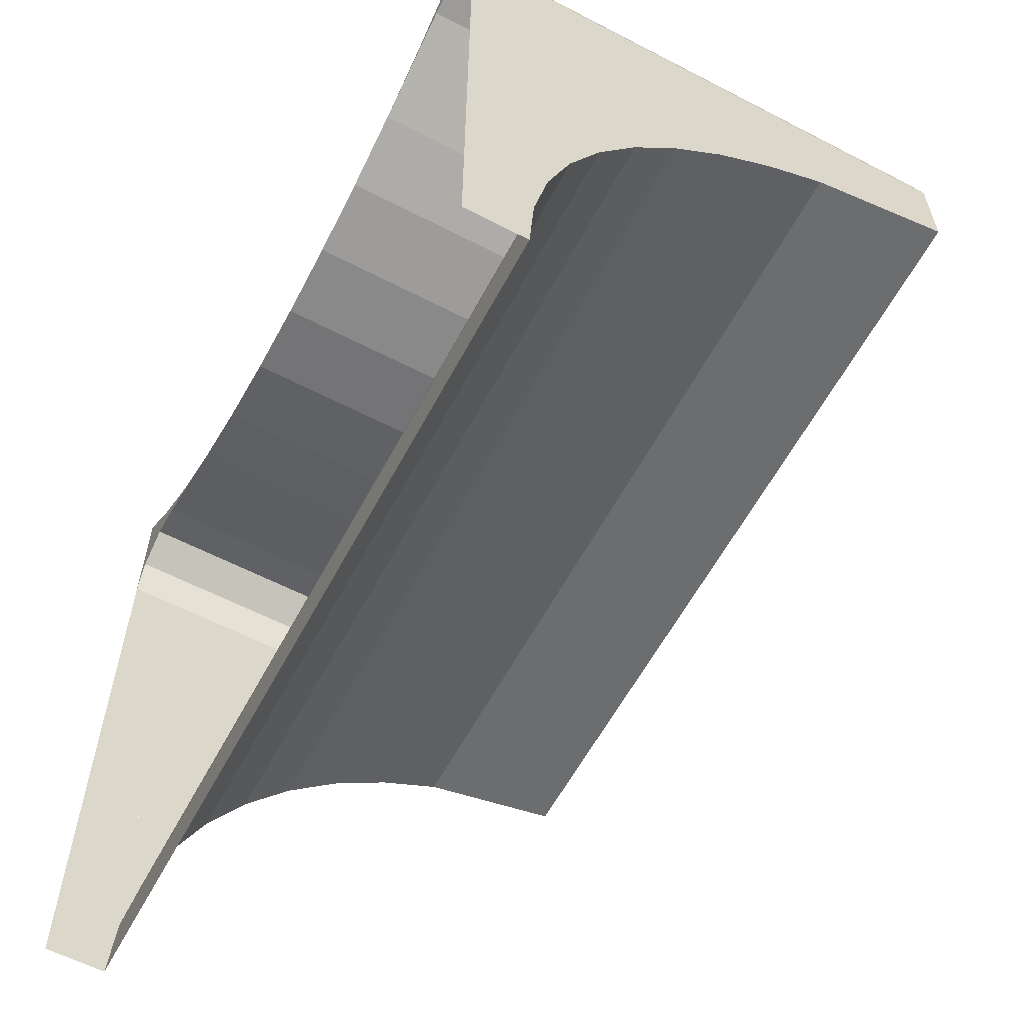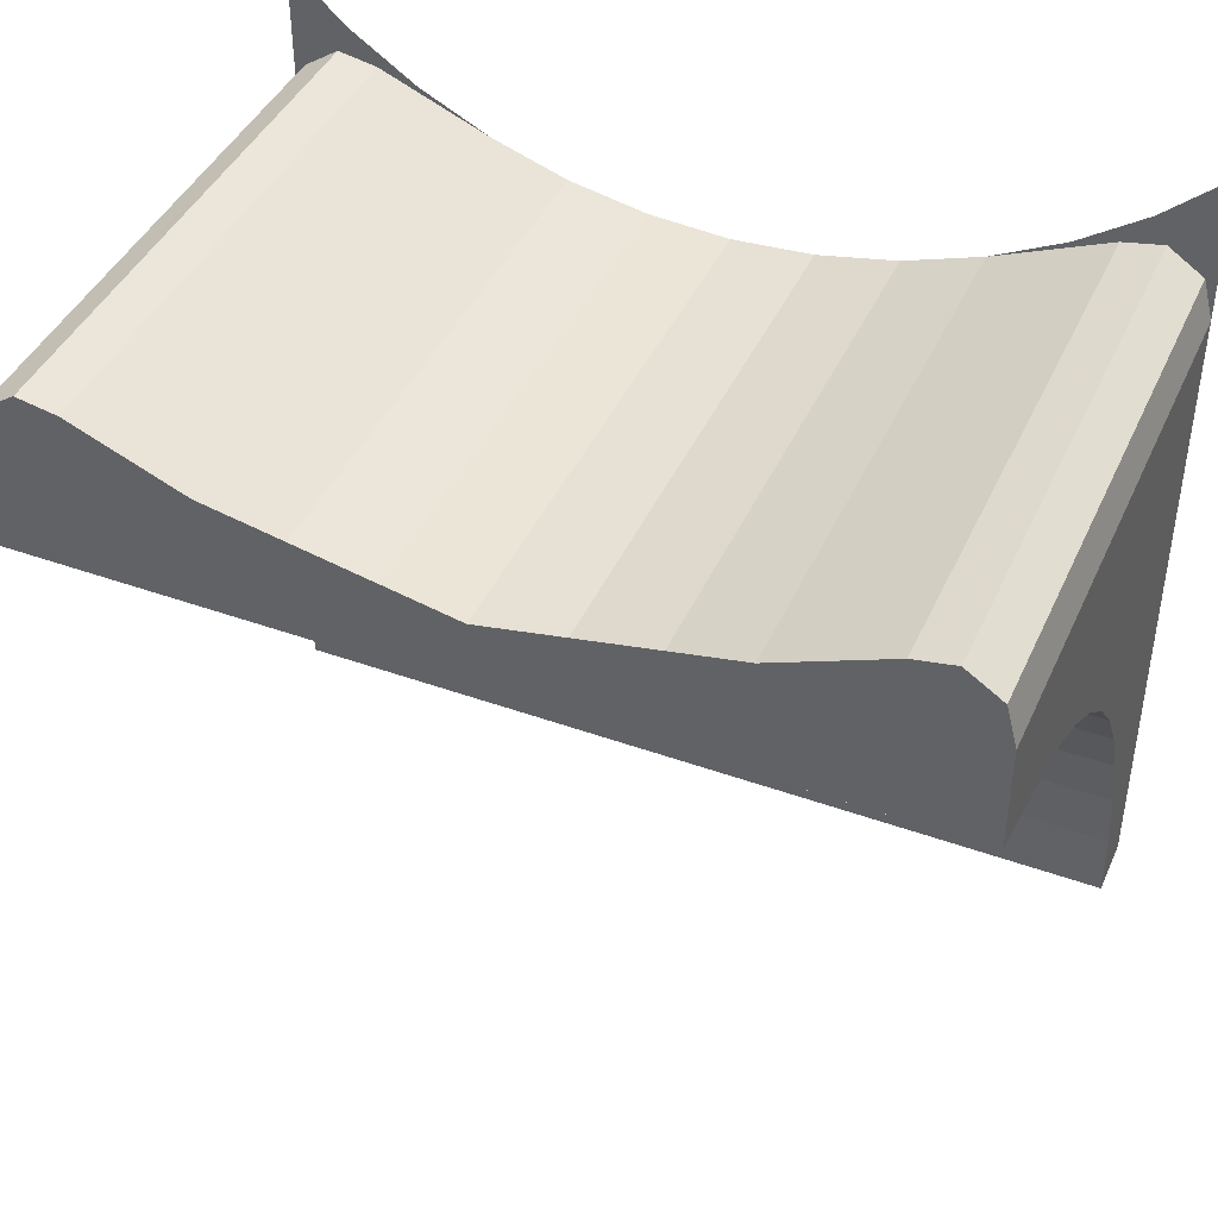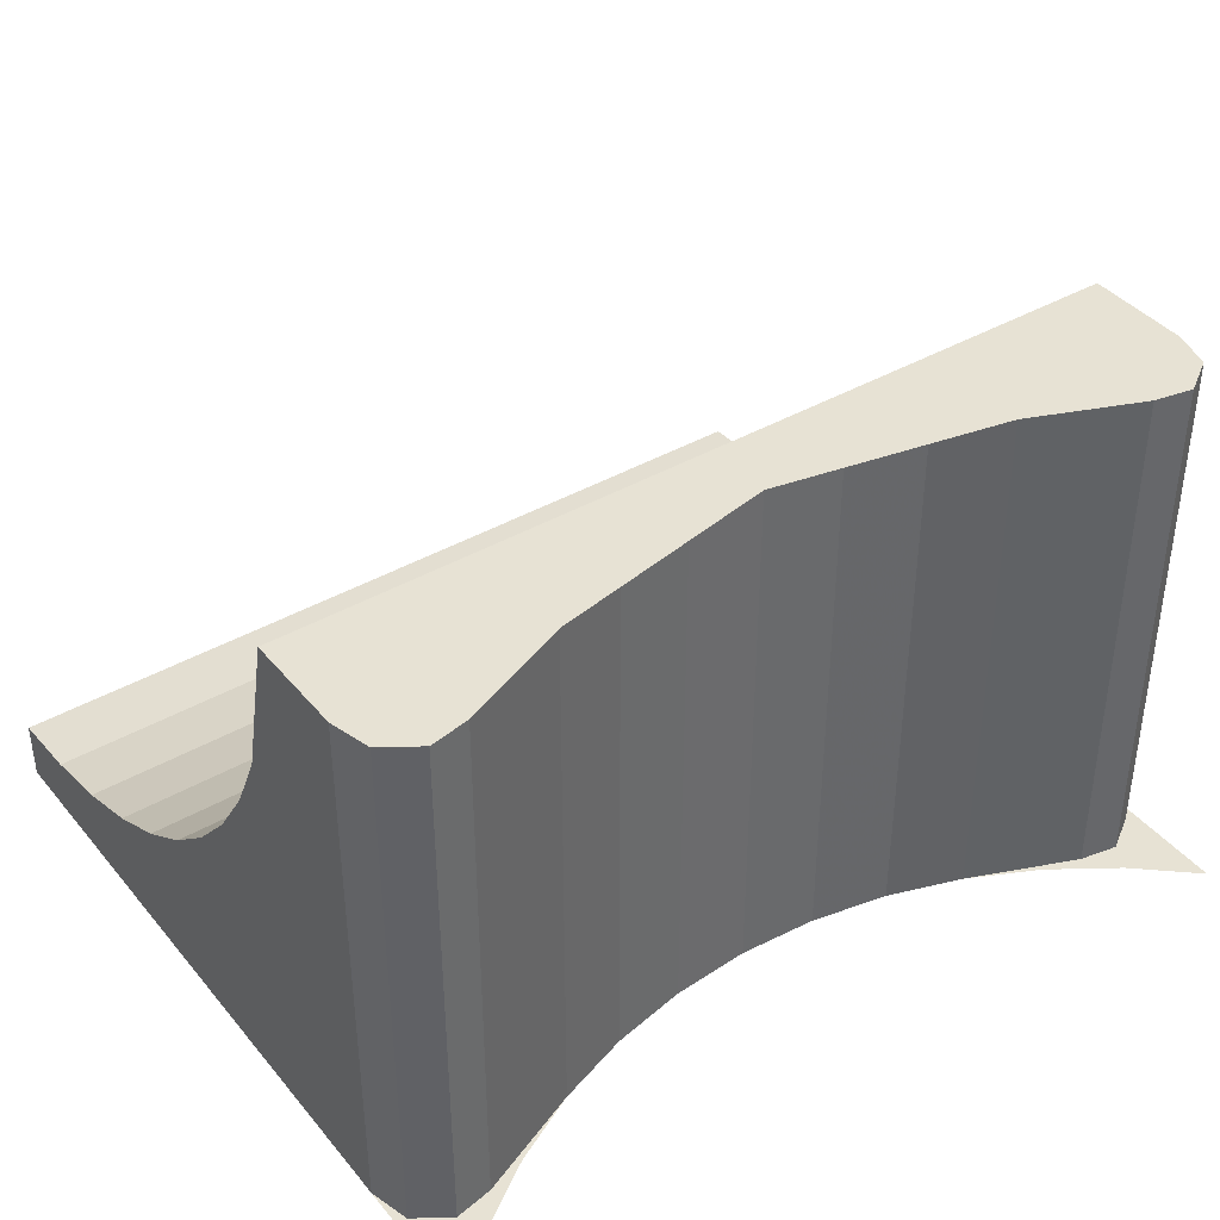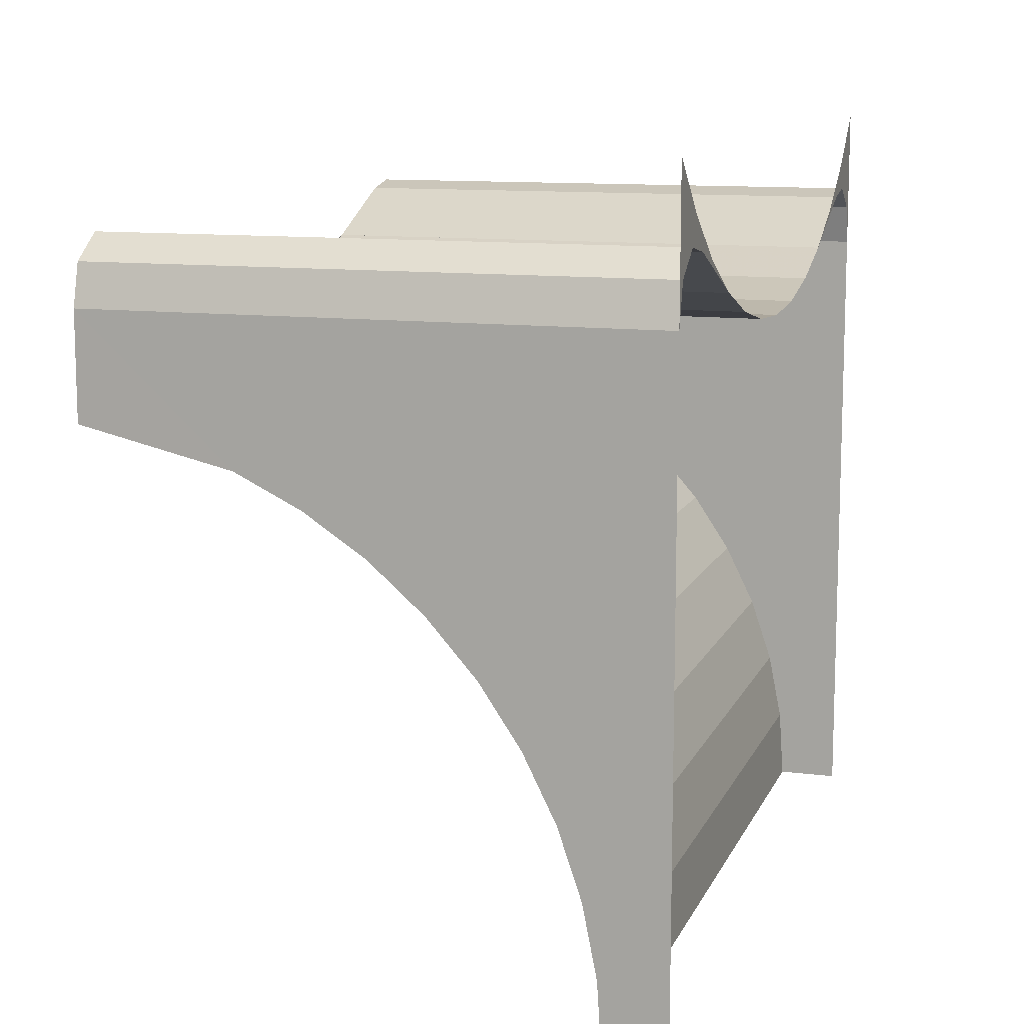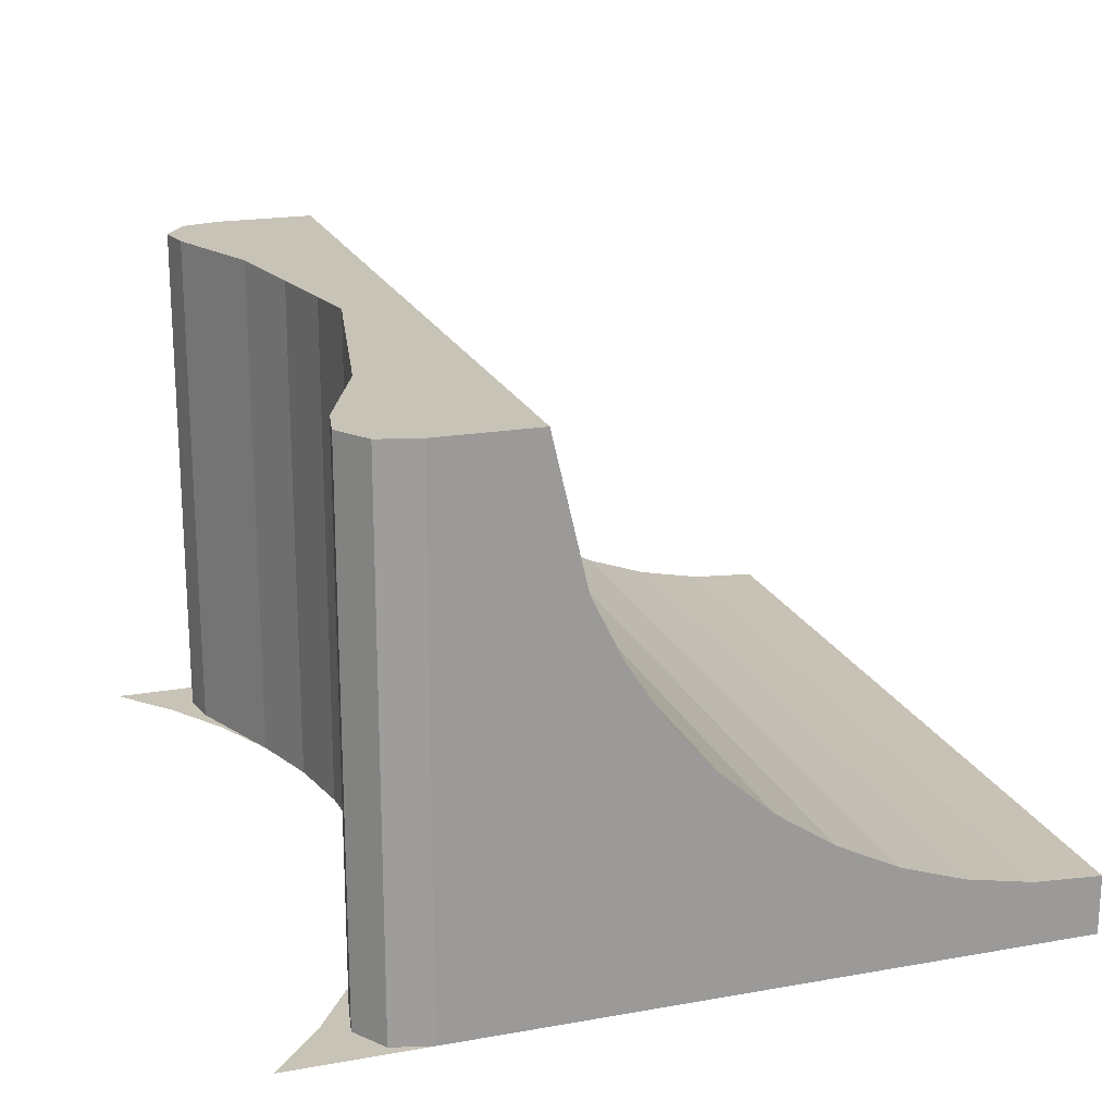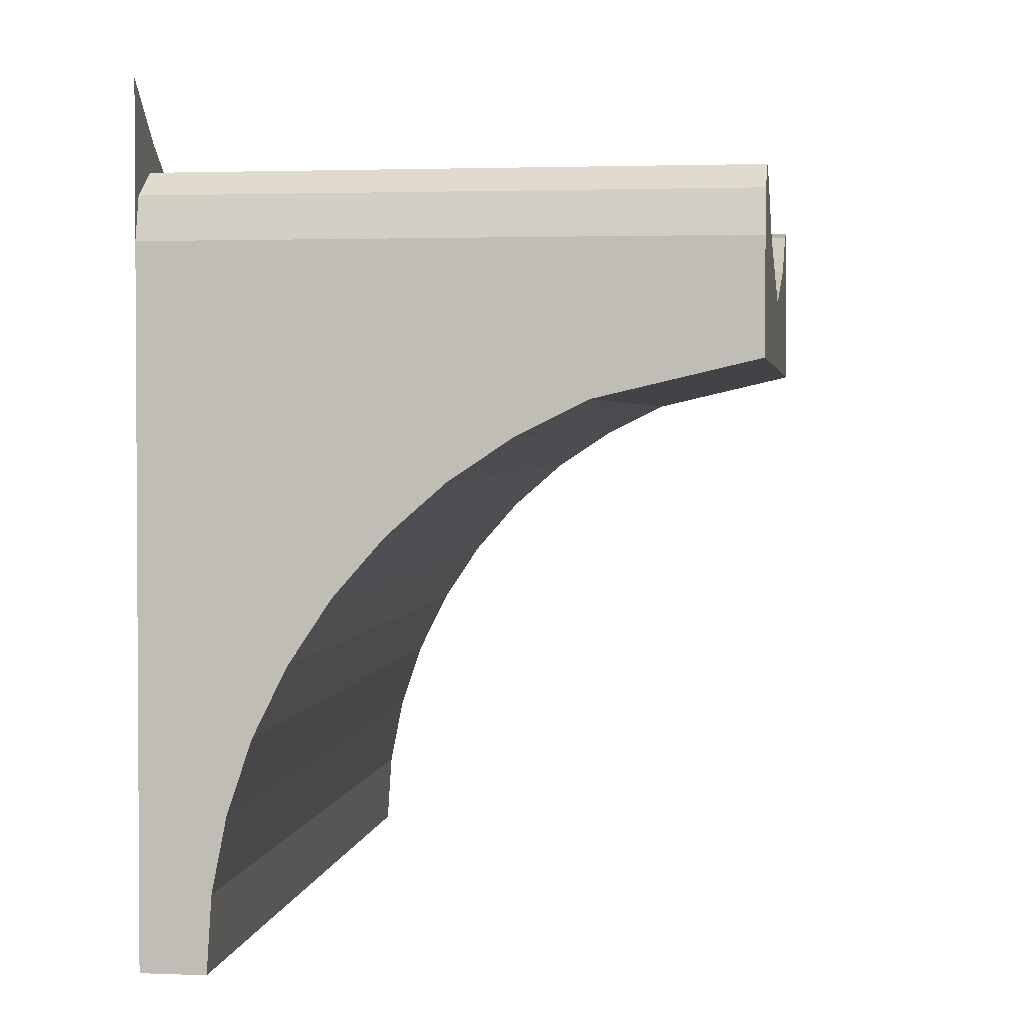
<metadata>
{"format":"obj","ext":"obj","renderer":"f3d","projection":"perspective","resolution":1024,"background":"white","views":[{"elev":-59.8,"azim":62.0,"up":"+Z"},{"elev":42.5,"azim":-156.8,"up":"+Z"},{"elev":40.0,"azim":-35.4,"up":"+Y"},{"elev":11.5,"azim":-73.1,"up":"+Z"},{"elev":19.7,"azim":71.8,"up":"+Y"},{"elev":2.1,"azim":97.7,"up":"+Z"}]}
</metadata>
<code>
v -0.3536 0.05 -0.08424
v -0.3536 0.05387 -0.4413
v -0.3536 0.05 -0.5
v -0.3536 0.05 -0.08424
v -0.3536 0.06535 -0.3835
v -0.3536 0.05387 -0.4413
v -0.3536 0.05 -0.08424
v -0.3536 0.08424 -0.3278
v -0.3536 0.06535 -0.3835
v -0.3536 0.05 -0.08424
v -0.3536 0.1103 -0.275
v -0.3536 0.08424 -0.3278
v -0.3536 0.05 -0.08424
v -0.3536 0.143 -0.226
v -0.3536 0.1103 -0.275
v -0.3536 0.05 -0.08424
v -0.3536 0.1818 -0.1818
v -0.3536 0.143 -0.226
v -0.3536 0.05 -0.08424
v -0.3536 0.226 -0.143
v -0.3536 0.1818 -0.1818
v -0.3536 0.05 -0.08424
v -0.3536 0.275 -0.1103
v -0.3536 0.226 -0.143
v -0.3536 0.05 -0.08424
v -0.3536 0.3278 -0.08424
v -0.3536 0.275 -0.1103
v 0.3536 0.05 -0.08424
v 0.3536 0.05387 -0.4413
v 0.3536 0.05 -0.5
v 0.3536 0.05 -0.08424
v 0.3536 0.06535 -0.3835
v 0.3536 0.05387 -0.4413
v 0.3536 0.05 -0.08424
v 0.3536 0.08424 -0.3278
v 0.3536 0.06535 -0.3835
v 0.3536 0.05 -0.08424
v 0.3536 0.1103 -0.275
v 0.3536 0.08424 -0.3278
v 0.3536 0.05 -0.08424
v 0.3536 0.143 -0.226
v 0.3536 0.1103 -0.275
v 0.3536 0.05 -0.08424
v 0.3536 0.1818 -0.1818
v 0.3536 0.143 -0.226
v 0.3536 0.05 -0.08424
v 0.3536 0.226 -0.143
v 0.3536 0.1818 -0.1818
v 0.3536 0.05 -0.08424
v 0.3536 0.275 -0.1103
v 0.3536 0.226 -0.143
v 0.3536 0.05 -0.08424
v 0.3536 0.3278 -0.08424
v 0.3536 0.275 -0.1103
v 0.3536 0.05 -0.5
v 0.3536 0.05387 -0.4413
v -0.3536 0.05387 -0.4413
v -0.3536 0.05 -0.5
v 0.3536 0.05387 -0.4413
v 0.3536 0.06535 -0.3835
v -0.3536 0.06535 -0.3835
v -0.3536 0.05387 -0.4413
v 0.3536 0.06535 -0.3835
v 0.3536 0.08424 -0.3278
v -0.3536 0.08424 -0.3278
v -0.3536 0.06535 -0.3835
v 0.3536 0.08424 -0.3278
v 0.3536 0.1103 -0.275
v -0.3536 0.1103 -0.275
v -0.3536 0.08424 -0.3278
v 0.3536 0.1103 -0.275
v 0.3536 0.143 -0.226
v -0.3536 0.143 -0.226
v -0.3536 0.1103 -0.275
v 0.3536 0.143 -0.226
v 0.3536 0.1818 -0.1818
v -0.3536 0.1818 -0.1818
v -0.3536 0.143 -0.226
v 0.3536 0.1818 -0.1818
v 0.3536 0.226 -0.143
v -0.3536 0.226 -0.143
v -0.3536 0.1818 -0.1818
v 0.3536 0.226 -0.143
v 0.3536 0.275 -0.1103
v -0.3536 0.275 -0.1103
v -0.3536 0.226 -0.143
v 0.3536 0.275 -0.1103
v 0.3536 0.3278 -0.08424
v -0.3536 0.3278 -0.08424
v -0.3536 0.275 -0.1103
v 0.3536 0.3278 -0.08425
v 0.3537 0.45 -0.05557
v -0.3537 0.45 -0.05557
v -0.3536 0.3278 -0.08425
v -0.3536 0 0.02948
v -0.3536 0 -0.5
v -0.3536 0.05 -0.5
v -0.3536 0.05 -0.08425
v -0.3536 0 0.02948
v -0.3536 0.05 -0.08425
v -0.3536 0.3278 -0.08425
v -0.3536 0.45 0.02948
v -0.3536 0 0.02948
v -0.3536 0.3278 -0.08425
v -0.3537 0.45 -0.05557
v 0.3536 0 -0.5
v 0.3536 0 0.02948
v 0.3536 0.05 -0.08425
v 0.3536 0.05 -0.5
v 0.3536 0 0.02948
v 0.3536 0.3278 -0.08425
v 0.3536 0.05 -0.08425
v 0.3536 0.45 0.02948
v 0.3537 0.45 -0.05557
v 0.3536 0.3278 -0.08425
v 0.3536 0 0.02948
v 0.06525 0 0.0043
v 0 0 0
v 0 0.45 0
v 0.06525 0.45 0.0043
v 0.1294 0 0.01705
v 0.06525 0 0.0043
v 0.06525 0.45 0.0043
v 0.1294 0.45 0.01705
v 0.1913 0 0.03805
v 0.1294 0 0.01705
v 0.1294 0.45 0.01705
v 0.1913 0.45 0.03805
v 0.1913 0.45 0.03805
v 0 0.45 0
v 0.3537 0.45 -0.05557
v 0.3447 0 0.06291
v 0.3536 0 0.02948
v 0.3536 0.45 0.02948
v 0.3447 0.45 0.06291
v 0.3156 0 0.08223
v 0.3447 0 0.06291
v 0.3447 0.45 0.06291
v 0.3156 0.45 0.08223
v 0.2832 0 0.07612
v 0.3156 0 0.08223
v 0.3156 0.45 0.08223
v 0.2832 0.45 0.07612
v 0.3447 0.45 0.06291
v 0.3156 0.45 0.08223
v 0.2832 0.45 0.07612
v 0.3536 0.45 0.02948
v 0.2832 0 0.07612
v 0.3044 0 0.1033
v 0.3536 0 0.1464
v 0.25 0 0.067
v 0.3044 0 0.1033
v 0.2832 0 0.07612
v 0.1913 0 0.03805
v 0.25 0 0.067
v 0.2832 0 0.07612
v -0.06525 0 0.0043
v 0 0 0
v 0 0.45 0
v -0.06525 0.45 0.0043
v -0.1294 0 0.01705
v -0.06525 0 0.0043
v -0.06525 0.45 0.0043
v -0.1294 0.45 0.01705
v -0.1913 0 0.03805
v -0.1294 0 0.01705
v -0.1294 0.45 0.01705
v -0.1913 0.45 0.03805
v -0.3536 0.45 0.02948
v -0.3537 0.45 -0.05557
v -0.1913 0.45 0.03805
v -0.2832 0.45 0.07612
v -0.3447 0 0.06291
v -0.3536 0 0.02948
v -0.3536 0.45 0.02948
v -0.3447 0.45 0.06291
v -0.3156 0 0.08223
v -0.3447 0 0.06291
v -0.3447 0.45 0.06291
v -0.3156 0.45 0.08223
v -0.2832 0 0.07612
v -0.3156 0 0.08223
v -0.3156 0.45 0.08223
v -0.2832 0.45 0.07612
v -0.3447 0.45 0.06291
v -0.3156 0.45 0.08223
v -0.2832 0.45 0.07612
v -0.3536 0.45 0.02948
v -0.2832 0 0.07612
v -0.3044 0 0.1033
v -0.3536 0 0.1464
v -0.25 0 0.067
v -0.3044 0 0.1033
v -0.2832 0 0.07612
v -0.1913 0 0.03805
v -0.25 0 0.067
v -0.2832 0 0.07612
v 0.3536 0.45 0.02948
v 0.2832 0.45 0.07612
v 0.1913 0.45 0.03805
v 0.3537 0.45 -0.05557
v -0.1913 0.45 0.03805
v -0.3537 0.45 -0.05557
v 0 0.45 0
v 0 0.45 0
v -0.3537 0.45 -0.05557
v 0.3537 0.45 -0.05557
v -0.3536 0 0.1464
v -0.3536 0 0.02948
v -0.3447 0 0.06291
v -0.3536 0 0.1464
v -0.3447 0 0.06291
v -0.3156 0 0.08223
v -0.3536 0 0.1464
v -0.3156 0 0.08223
v -0.2832 0 0.07612
v 0.3447 0 0.06291
v 0.3536 0 0.02948
v 0.3536 0 0.1464
v 0.3447 0 0.06291
v 0.3536 0 0.1464
v 0.3156 0 0.08223
v 0.2832 0 0.07612
v 0.3156 0 0.08223
v 0.3536 0 0.1464
v -0.1913 0.45 0.03805
v -0.1913 0 0.03805
v -0.2832 0 0.07612
v -0.2832 0.45 0.07612
v 0.2832 0 0.07612
v 0.1913 0 0.03805
v 0.1913 0.45 0.03805
v 0.2832 0.45 0.07612
g mesh20915
f 1 3 2
f 4 6 5
f 7 9 8
f 10 12 11
f 13 15 14
f 16 18 17
f 19 21 20
f 22 24 23
f 25 27 26
g mesh20917
f 28 29 30
f 31 32 33
f 34 35 36
f 37 38 39
f 40 41 42
f 43 44 45
f 46 47 48
f 49 50 51
f 52 53 54
g mesh20920
f 55 56 57
f 57 58 55
f 59 60 61
f 61 62 59
f 63 64 65
f 65 66 63
f 67 68 69
f 69 70 67
f 71 72 73
f 73 74 71
f 75 76 77
f 77 78 75
f 79 80 81
f 81 82 79
f 83 84 85
f 85 86 83
f 87 88 89
f 89 90 87
g mesh20923
f 91 92 93
f 93 94 91
f 95 96 97
f 97 98 95
f 99 100 101
f 102 103 104
f 104 105 102
g mesh20924
f 106 107 108
f 108 109 106
f 110 111 112
f 113 114 115
f 115 116 113
g mesh20928
f 117 118 119
f 119 120 117
f 121 122 123
f 123 124 121
f 125 126 127
f 127 128 125
f 129 130 131
g mesh20933
f 132 134 133
f 134 132 135
f 136 138 137
f 138 136 139
f 140 142 141
f 142 140 143
g mesh20937
f 144 145 146
f 146 147 144
g mesh20939
f 148 150 149
f 151 153 152
f 154 156 155
g mesh20944
f 157 159 158
f 159 157 160
f 161 163 162
f 163 161 164
f 165 167 166
f 167 165 168
f 169 170 171
f 171 172 169
g mesh20949
f 173 174 175
f 175 176 173
f 177 178 179
f 179 180 177
f 181 182 183
f 183 184 181
g mesh20953
f 185 187 186
f 187 185 188
g mesh20955
f 189 190 191
f 192 193 194
f 195 196 197
f 198 199 200
f 200 201 198
f 202 203 204
f 205 206 207
f 208 209 210
f 211 212 213
f 214 215 216
f 217 218 219
f 220 221 222
f 223 224 225
f 226 227 228
f 228 229 226
f 230 231 232
f 232 233 230

</code>
